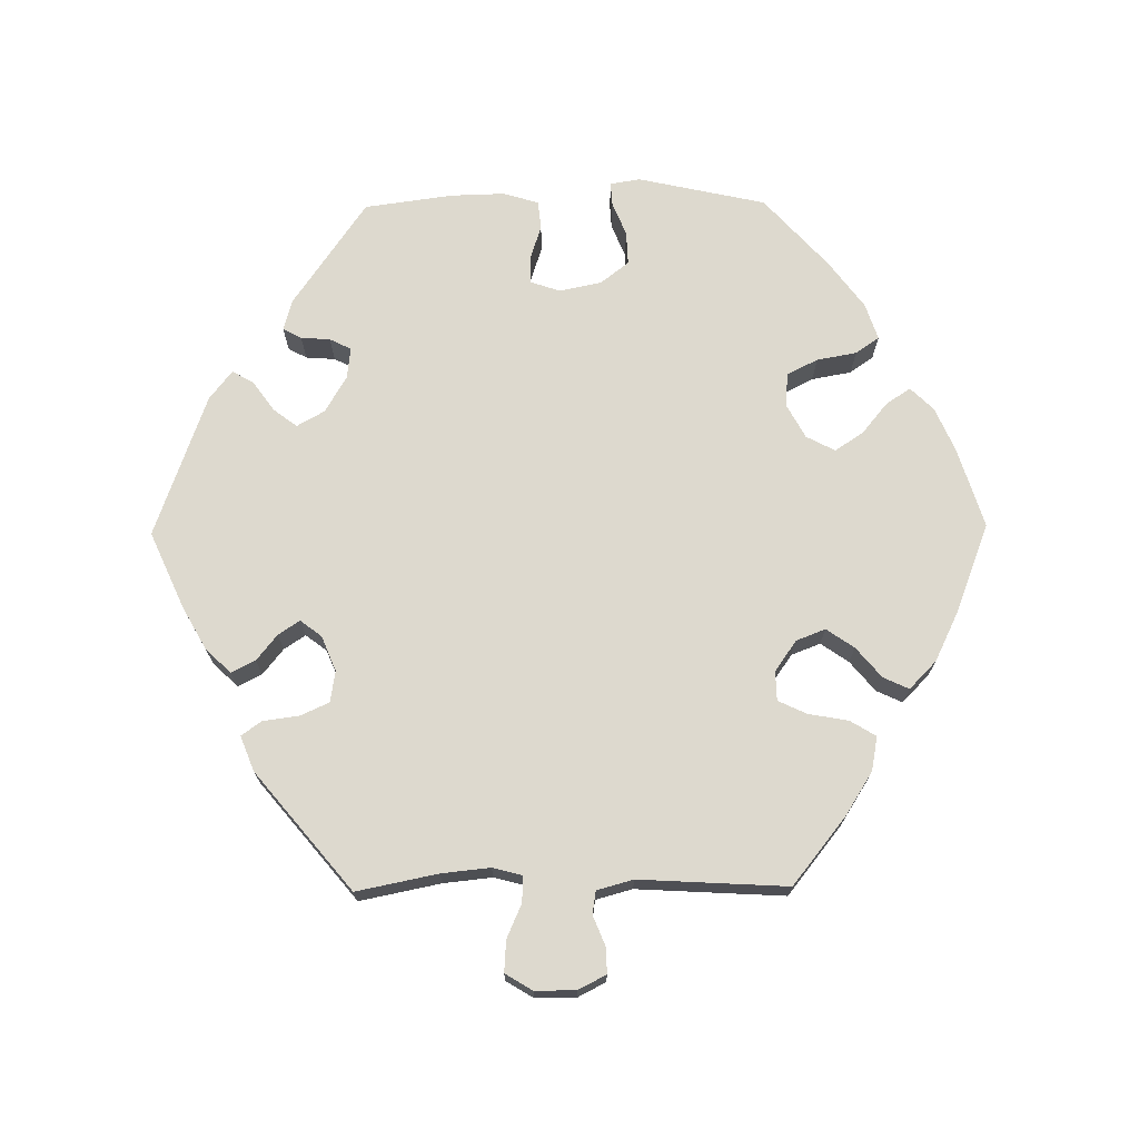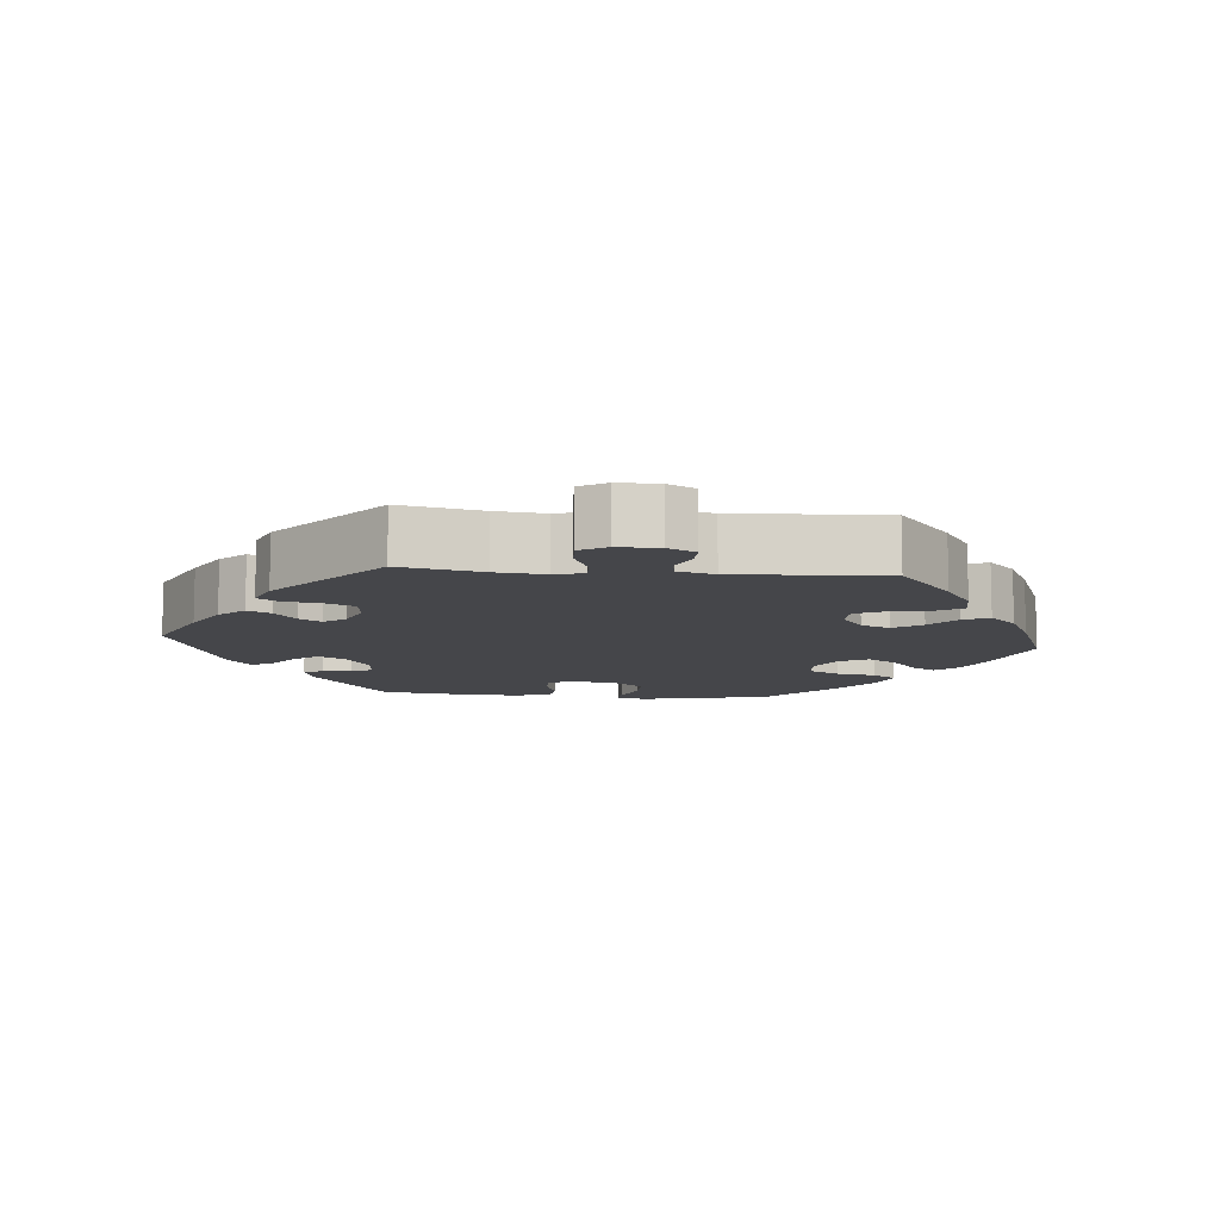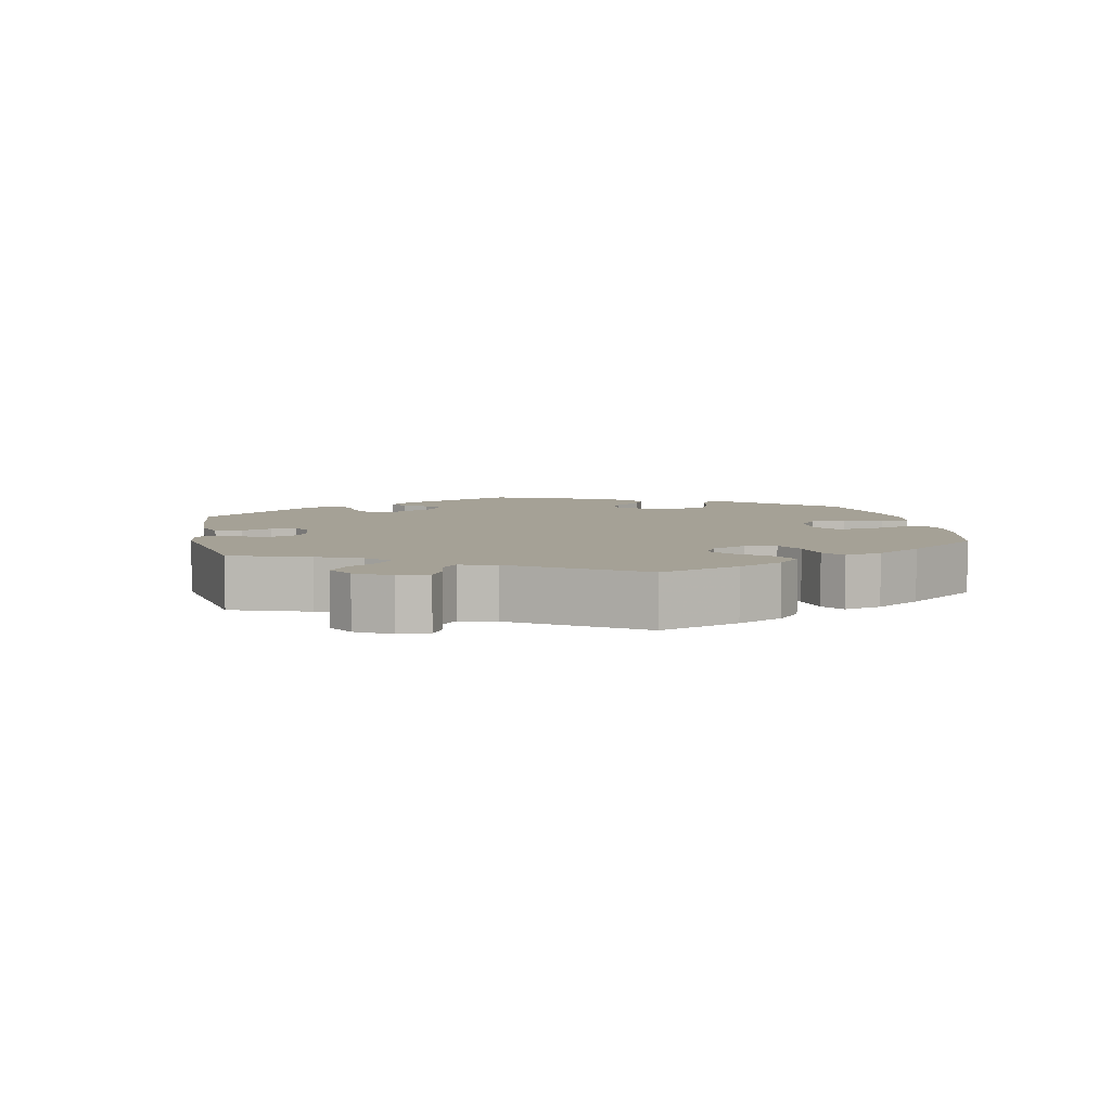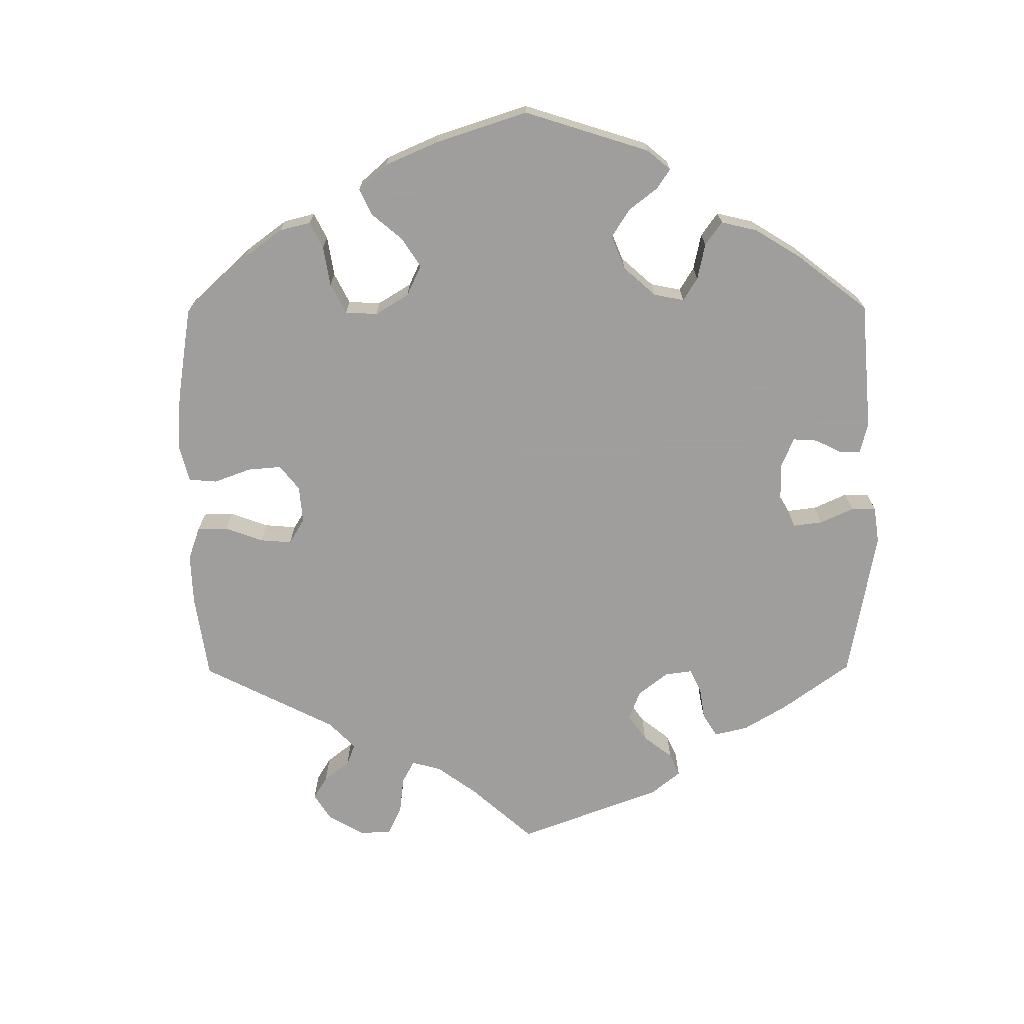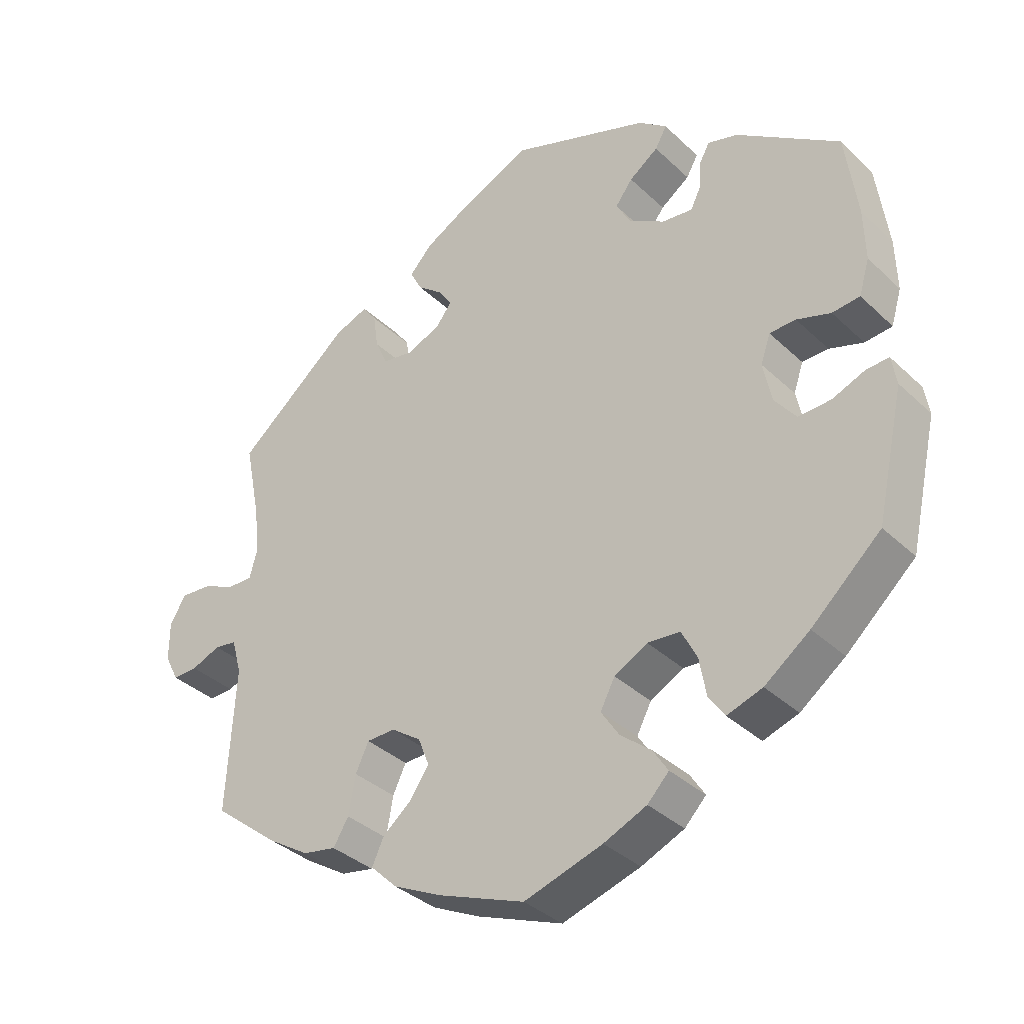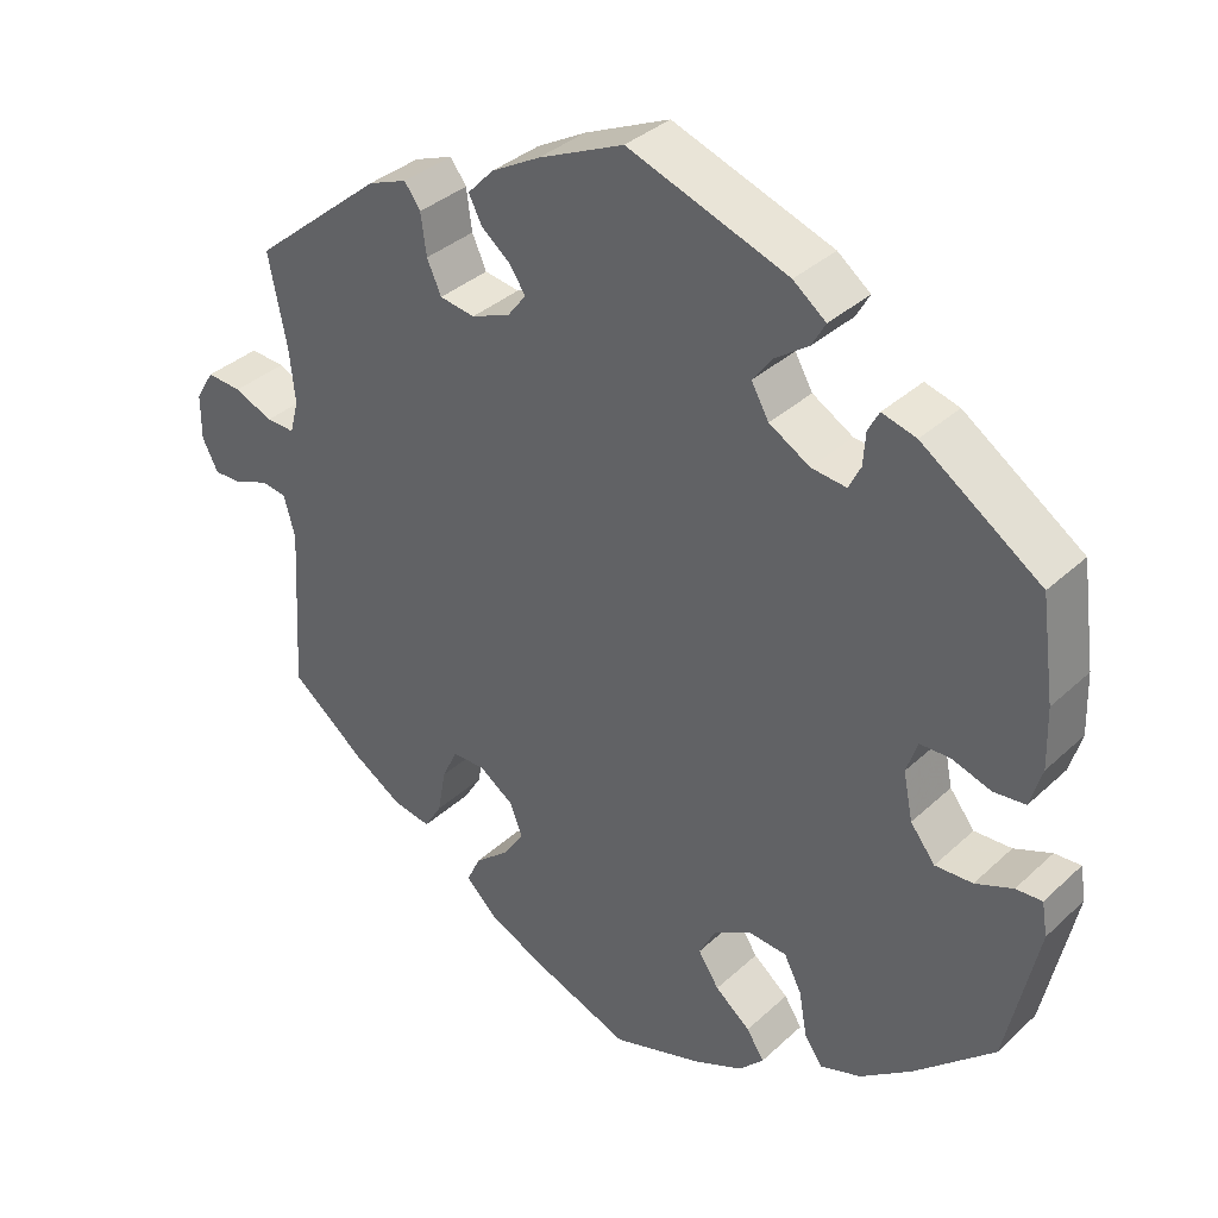
<metadata>
{"format":"obj","ext":"obj","renderer":"f3d","projection":"perspective","resolution":1024,"background":"white","views":[{"elev":71.7,"azim":89.3,"up":"+Y"},{"elev":-9.9,"azim":84.6,"up":"+Y"},{"elev":6.0,"azim":109.1,"up":"+Y"},{"elev":-71.1,"azim":-119.7,"up":"+Y"},{"elev":-35.7,"azim":-140.8,"up":"+Z"},{"elev":35.5,"azim":-140.3,"up":"+Z"}]}
</metadata>
<code>
v -0.54 0.07 -0.109
v -0.533 0.07 -0.067
v -0.5 0.07 -0.069
v -0.453 0.07 -0.088
v -0.406 0.07 -0.09
v -0.375 0.07 -0.05
v -0.363 0.07 0.009
v -0.377 0.07 0.05
v -0.415 0.07 0.051
v -0.464 0.07 0.035
v -0.504 0.07 0.039
v -0.519 0.07 0.089
v -0.517 0.07 0.164
v -0.5 0.07 0.289
v -0.351 0.07 0.392
v -0.308 0.07 0.404
v -0.294 0.07 0.378
v -0.291 0.07 0.337
v -0.276 0.07 0.307
v -0.232 0.07 0.312
v -0.181 0.07 0.342
v -0.159 0.07 0.381
v -0.184 0.07 0.414
v -0.226 0.07 0.444
v -0.243 0.07 0.474
v -0.202 0.07 0.506
v -0.001 0.07 0.578
v 0.106 0.07 0.53
v 0.167 0.07 0.496
v 0.2 0.07 0.461
v 0.183 0.07 0.428
v 0.147 0.07 0.399
v 0.127 0.07 0.369
v 0.15 0.07 0.339
v 0.199 0.07 0.319
v 0.243 0.07 0.326
v 0.261 0.07 0.366
v 0.268 0.07 0.417
v 0.288 0.07 0.445
v 0.337 0.07 0.426
v 0.501 0.07 0.29
v 0.478 0.07 0.176
v 0.471 0.07 0.108
v 0.482 0.07 0.067
v 0.518 0.07 0.068
v 0.566 0.07 0.089
v 0.61 0.07 0.092
v 0.633 0.07 0.054
v 0.633 0.07 -0.003
v 0.613 0.07 -0.042
v 0.577 0.07 -0.041
v 0.535 0.07 -0.024
v 0.503 0.07 -0.029
v 0.489 0.07 -0.08
v 0.501 0.07 -0.288
v 0.407 0.07 -0.363
v 0.347 0.07 -0.401
v 0.299 0.07 -0.41
v 0.277 0.07 -0.374
v 0.267 0.07 -0.318
v 0.248 0.07 -0.278
v 0.207 0.07 -0.277
v 0.164 0.07 -0.307
v 0.148 0.07 -0.348
v 0.175 0.07 -0.387
v 0.217 0.07 -0.422
v 0.234 0.07 -0.458
v 0.195 0.07 -0.496
v 0.125 0.07 -0.53
v 0.001 0.07 -0.578
v -0.112 0.07 -0.543
v -0.174 0.07 -0.516
v -0.205 0.07 -0.484
v -0.183 0.07 -0.45
v -0.139 0.07 -0.414
v -0.113 0.07 -0.374
v -0.134 0.07 -0.334
v -0.182 0.07 -0.308
v -0.229 0.07 -0.312
v -0.251 0.07 -0.355
v -0.261 0.07 -0.411
v -0.284 0.07 -0.444
v -0.335 0.07 -0.427
v -0.4 0.07 -0.379
v -0.5 0.07 -0.289
v -0.54 0 -0.109
v -0.533 0 -0.067
v -0.5 0 -0.069
v -0.453 0 -0.088
v -0.406 0 -0.09
v -0.375 0 -0.05
v -0.363 0 0.009
v -0.377 0 0.05
v -0.415 0 0.051
v -0.464 0 0.035
v -0.504 0 0.039
v -0.519 0 0.089
v -0.517 0 0.164
v -0.5 0 0.289
v -0.351 0 0.392
v -0.308 0 0.404
v -0.294 0 0.378
v -0.291 0 0.337
v -0.276 0 0.307
v -0.232 0 0.312
v -0.181 0 0.342
v -0.159 0 0.381
v -0.184 0 0.414
v -0.226 0 0.444
v -0.243 0 0.474
v -0.202 0 0.506
v -0.001 0 0.578
v 0.106 0 0.53
v 0.167 0 0.496
v 0.2 0 0.461
v 0.183 0 0.428
v 0.147 0 0.399
v 0.127 0 0.369
v 0.15 0 0.339
v 0.199 0 0.319
v 0.243 0 0.326
v 0.261 0 0.366
v 0.268 0 0.417
v 0.288 0 0.445
v 0.337 0 0.426
v 0.501 0 0.29
v 0.478 0 0.176
v 0.471 0 0.108
v 0.482 0 0.067
v 0.518 0 0.068
v 0.566 0 0.089
v 0.61 0 0.092
v 0.633 0 0.054
v 0.633 0 -0.003
v 0.613 0 -0.042
v 0.577 0 -0.041
v 0.535 0 -0.024
v 0.503 0 -0.029
v 0.489 0 -0.08
v 0.501 0 -0.288
v 0.407 0 -0.363
v 0.347 0 -0.401
v 0.299 0 -0.41
v 0.277 0 -0.374
v 0.267 0 -0.318
v 0.248 0 -0.278
v 0.207 0 -0.277
v 0.164 0 -0.307
v 0.148 0 -0.348
v 0.175 0 -0.387
v 0.217 0 -0.422
v 0.234 0 -0.458
v 0.195 0 -0.496
v 0.125 0 -0.53
v 0.001 0 -0.578
v -0.112 0 -0.543
v -0.174 0 -0.516
v -0.205 0 -0.484
v -0.183 0 -0.45
v -0.139 0 -0.414
v -0.113 0 -0.374
v -0.134 0 -0.334
v -0.182 0 -0.308
v -0.229 0 -0.312
v -0.251 0 -0.355
v -0.261 0 -0.411
v -0.284 0 -0.444
v -0.335 0 -0.427
v -0.4 0 -0.379
v -0.5 0 -0.289
f 80 81 82 83
f 79 80 83 84
f 72 73 74 75
f 72 75 76
f 71 72 76
f 70 71 76
f 69 70 76 77
f 65 66 67 68
f 64 65 68 69
f 57 58 59 60
f 57 60 61
f 54 55 56 57
f 53 54 57 61
f 49 50 51 52
f 49 52 53
f 48 49 53
f 45 46 47 48
f 44 45 48 53
f 43 44 53 61
f 39 40 41 42
f 37 38 39 42
f 36 37 42 43
f 35 36 43 61
f 29 30 31 32
f 29 32 33
f 28 29 33
f 27 28 33
f 26 27 33
f 23 24 25 26
f 22 23 26 33
f 21 22 33 34
f 15 16 17 18
f 15 18 19
f 14 15 19
f 13 14 19
f 12 13 19 20
f 9 10 11 12
f 8 9 12 20
f 1 2 3 4
f 1 4 5
f 79 84 85 1
f 64 69 77
f 63 64 77 78
f 62 63 78
f 34 35 61 62
f 34 62 78
f 7 8 20 21
f 6 7 21 34
f 5 6 34 78
f 1 5 78 79
f 168 167 166 165
f 169 168 165 164
f 160 159 158 157
f 161 160 157
f 161 157 156
f 161 156 155
f 162 161 155 154
f 153 152 151 150
f 154 153 150 149
f 145 144 143 142
f 146 145 142
f 142 141 140 139
f 146 142 139 138
f 137 136 135 134
f 138 137 134
f 138 134 133
f 133 132 131 130
f 138 133 130 129
f 146 138 129 128
f 127 126 125 124
f 127 124 123 122
f 128 127 122 121
f 146 128 121 120
f 117 116 115 114
f 118 117 114
f 118 114 113
f 118 113 112
f 118 112 111
f 111 110 109 108
f 118 111 108 107
f 119 118 107 106
f 103 102 101 100
f 104 103 100
f 104 100 99
f 104 99 98
f 105 104 98 97
f 97 96 95 94
f 105 97 94 93
f 89 88 87 86
f 90 89 86
f 86 170 169 164
f 162 154 149
f 163 162 149 148
f 163 148 147
f 147 146 120 119
f 163 147 119
f 106 105 93 92
f 119 106 92 91
f 163 119 91 90
f 164 163 90 86
f 1 86 87 2
f 2 87 88 3
f 3 88 89 4
f 4 89 90 5
f 5 90 91 6
f 6 91 92 7
f 7 92 93 8
f 8 93 94 9
f 9 94 95 10
f 10 95 96 11
f 11 96 97 12
f 12 97 98 13
f 13 98 99 14
f 14 99 100 15
f 15 100 101 16
f 16 101 102 17
f 17 102 103 18
f 18 103 104 19
f 19 104 105 20
f 20 105 106 21
f 21 106 107 22
f 22 107 108 23
f 23 108 109 24
f 24 109 110 25
f 25 110 111 26
f 26 111 112 27
f 27 112 113 28
f 28 113 114 29
f 29 114 115 30
f 30 115 116 31
f 31 116 117 32
f 32 117 118 33
f 33 118 119 34
f 34 119 120 35
f 35 120 121 36
f 36 121 122 37
f 37 122 123 38
f 38 123 124 39
f 39 124 125 40
f 40 125 126 41
f 41 126 127 42
f 42 127 128 43
f 43 128 129 44
f 44 129 130 45
f 45 130 131 46
f 46 131 132 47
f 47 132 133 48
f 48 133 134 49
f 49 134 135 50
f 50 135 136 51
f 51 136 137 52
f 52 137 138 53
f 53 138 139 54
f 54 139 140 55
f 55 140 141 56
f 56 141 142 57
f 57 142 143 58
f 58 143 144 59
f 59 144 145 60
f 60 145 146 61
f 61 146 147 62
f 62 147 148 63
f 63 148 149 64
f 64 149 150 65
f 65 150 151 66
f 66 151 152 67
f 67 152 153 68
f 68 153 154 69
f 69 154 155 70
f 70 155 156 71
f 71 156 157 72
f 72 157 158 73
f 73 158 159 74
f 74 159 160 75
f 75 160 161 76
f 76 161 162 77
f 77 162 163 78
f 78 163 164 79
f 79 164 165 80
f 80 165 166 81
f 81 166 167 82
f 82 167 168 83
f 83 168 169 84
f 84 169 170 85
f 85 170 86 1

</code>
